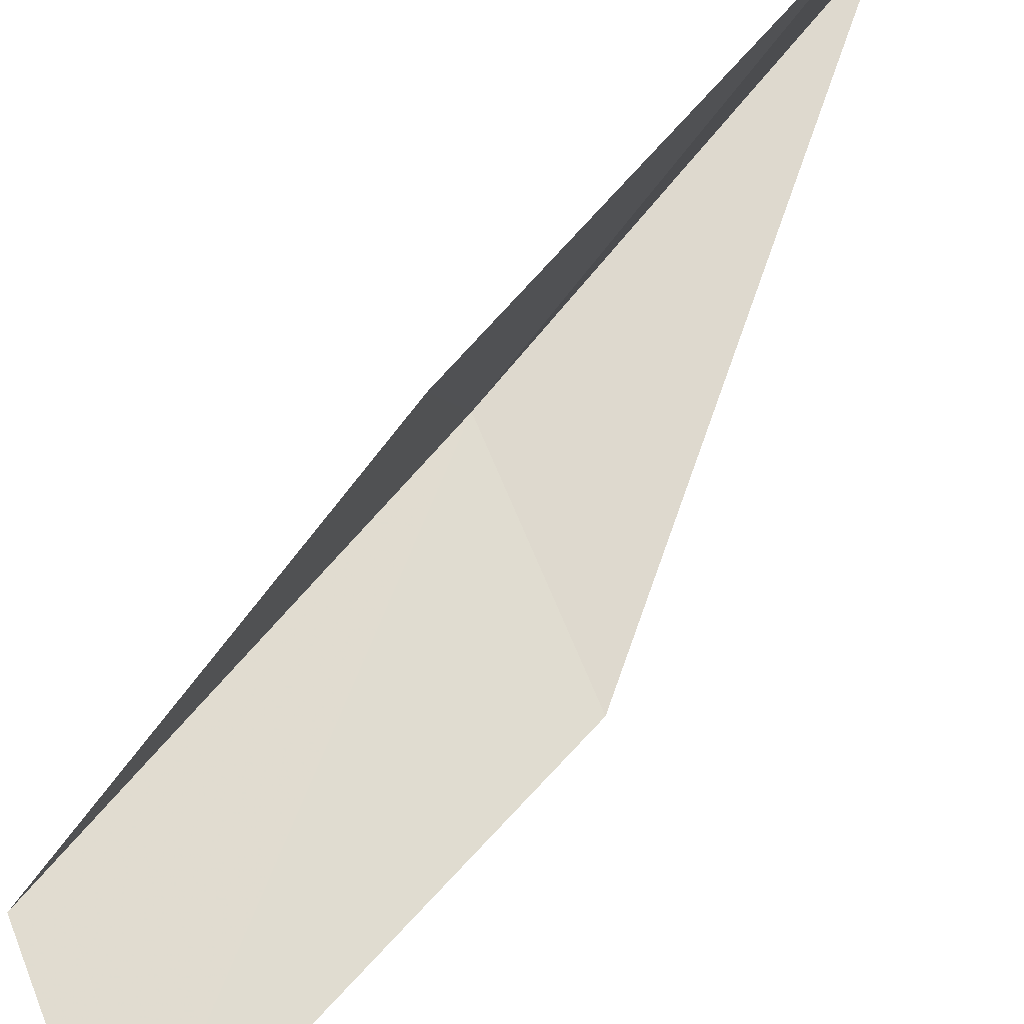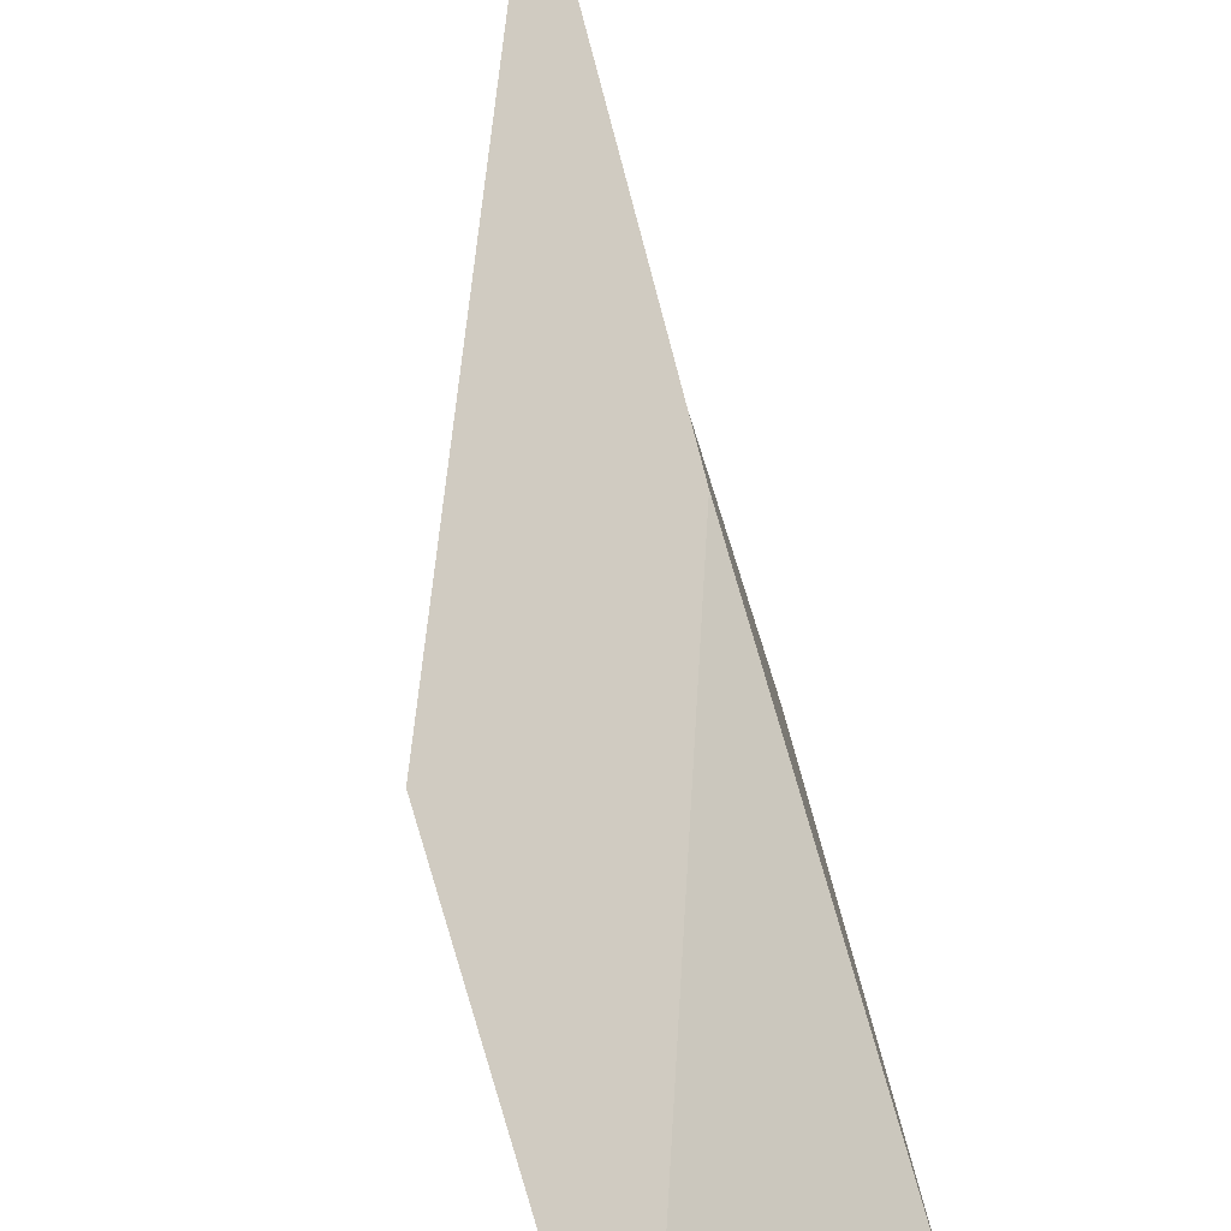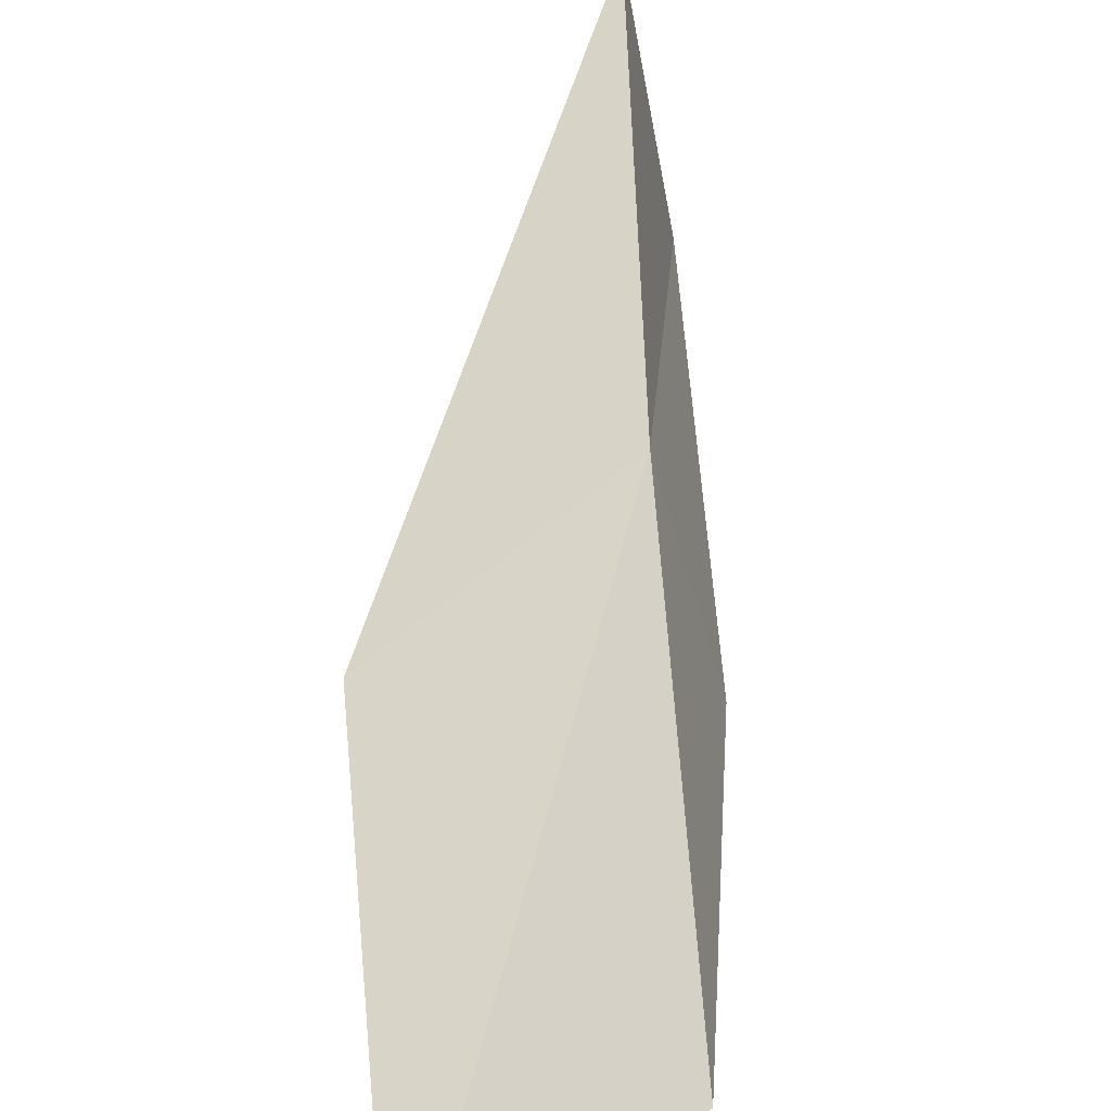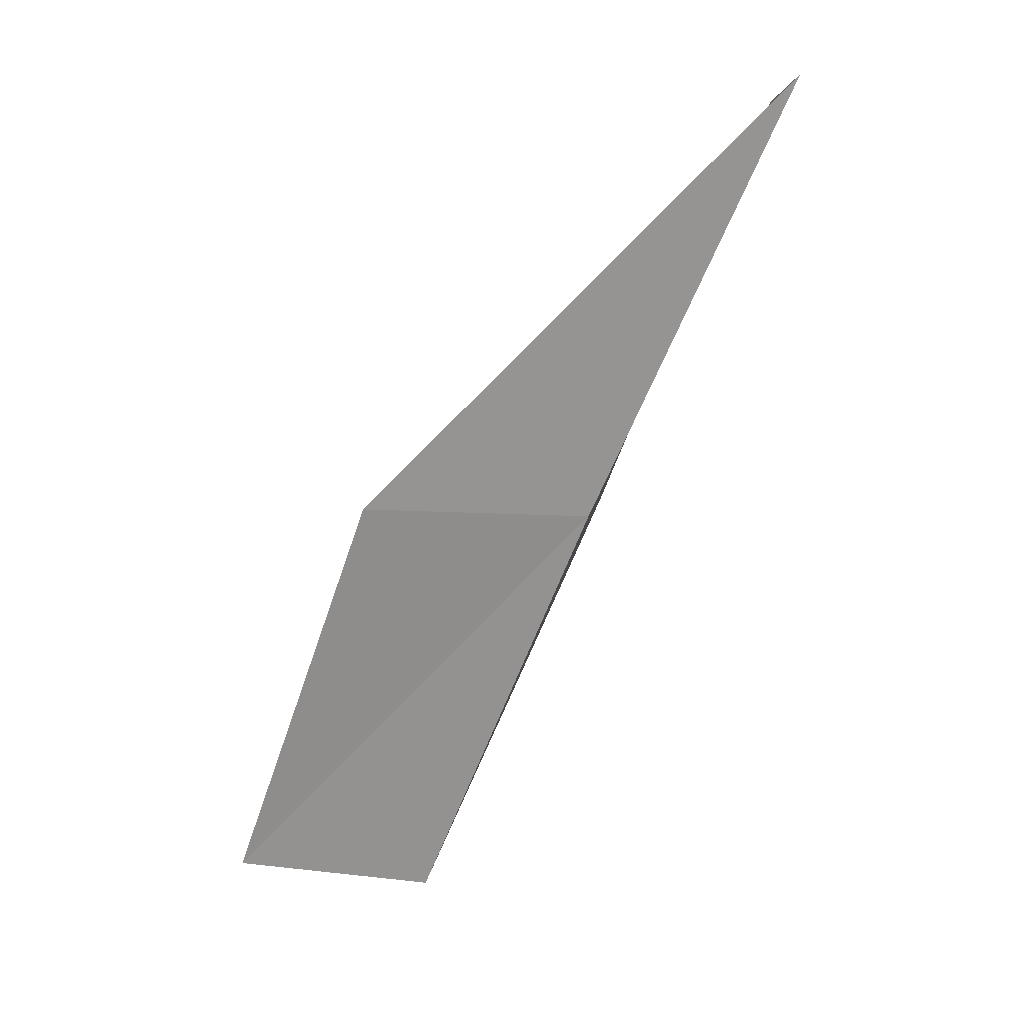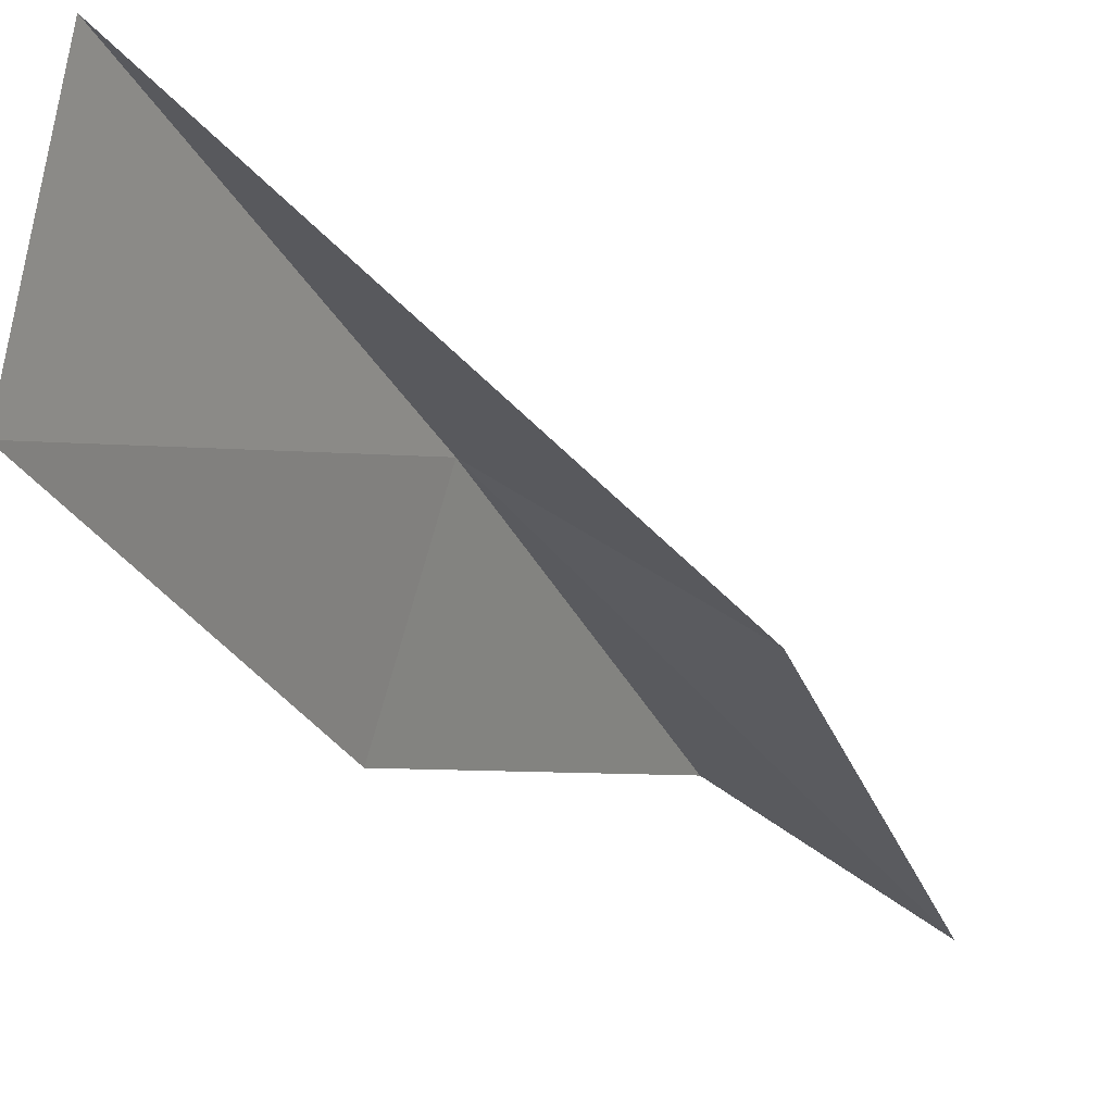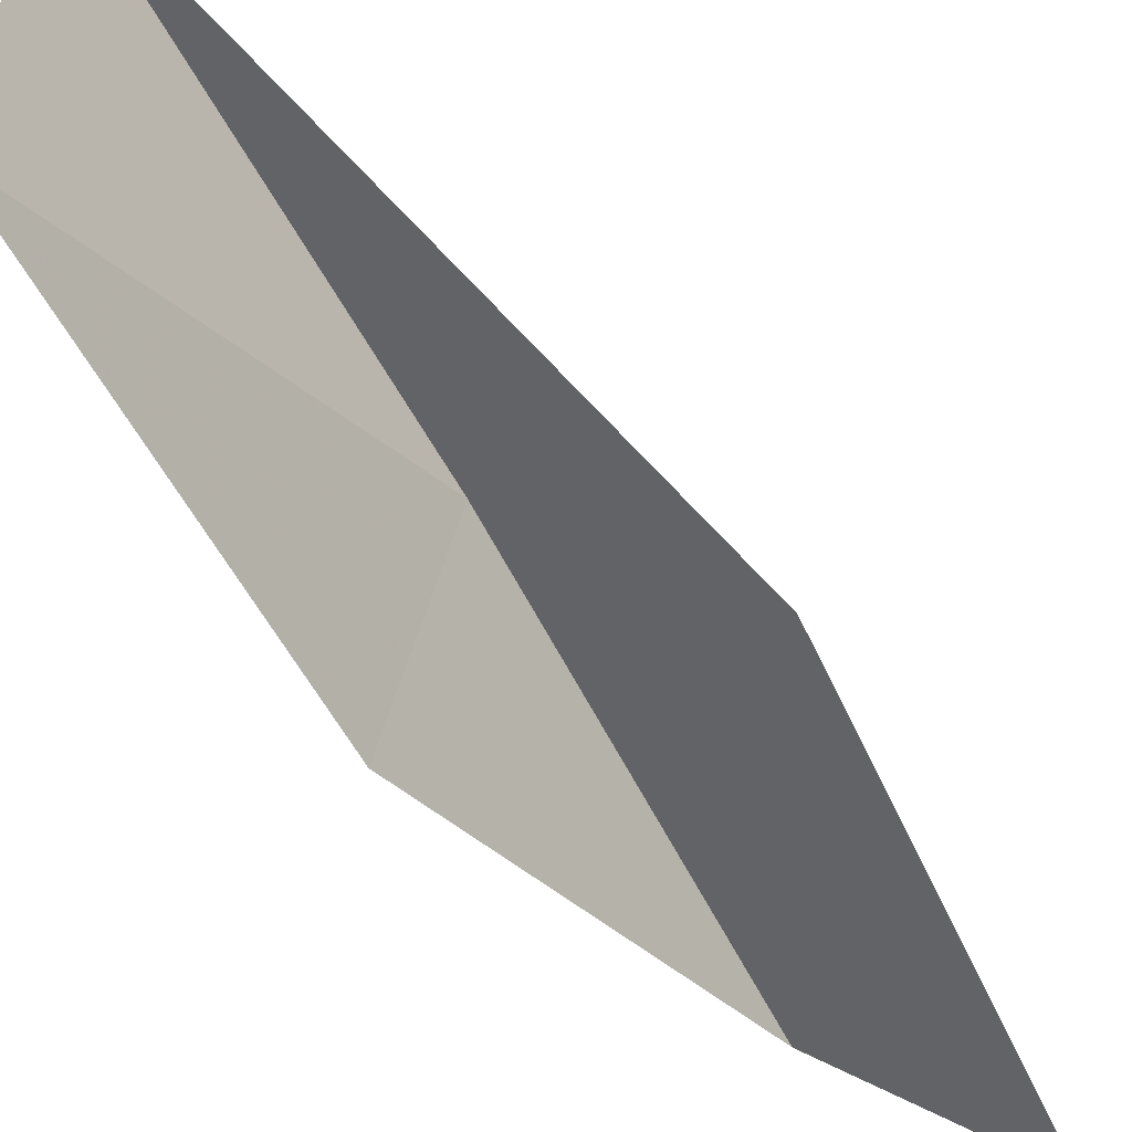
<metadata>
{"format":"obj","ext":"obj","renderer":"f3d","projection":"perspective","resolution":1024,"background":"white","views":[{"elev":-76.9,"azim":-63.7,"up":"+Y"},{"elev":41.5,"azim":145.9,"up":"+Y"},{"elev":27.4,"azim":158.4,"up":"+Y"},{"elev":4.8,"azim":169.1,"up":"+Z"},{"elev":-5.4,"azim":5.3,"up":"+Y"},{"elev":-36.9,"azim":12.4,"up":"+Y"}]}
</metadata>
<code>
v 11.25 37.29 39.23
v 13.46 35.98 39.23
v 9.653 39.26 43.59
v 9.182 36.87 43.59
v 10.63 35.19 39.23
v 14.68 33.95 34.87
v 12.68 35.26 34.87
f 1 3 2
f 1 5 4
f 1 4 3
f 1 6 7
f 1 2 6
f 1 7 5

</code>
